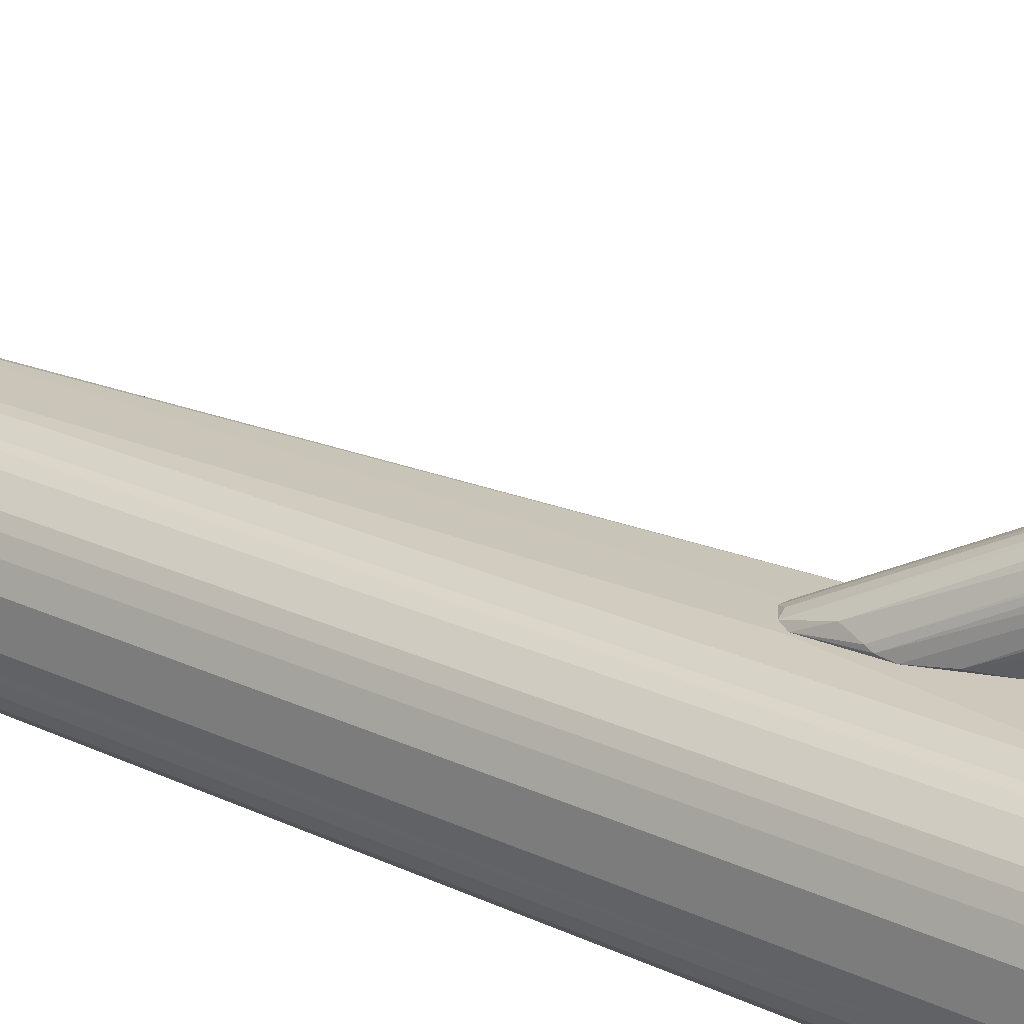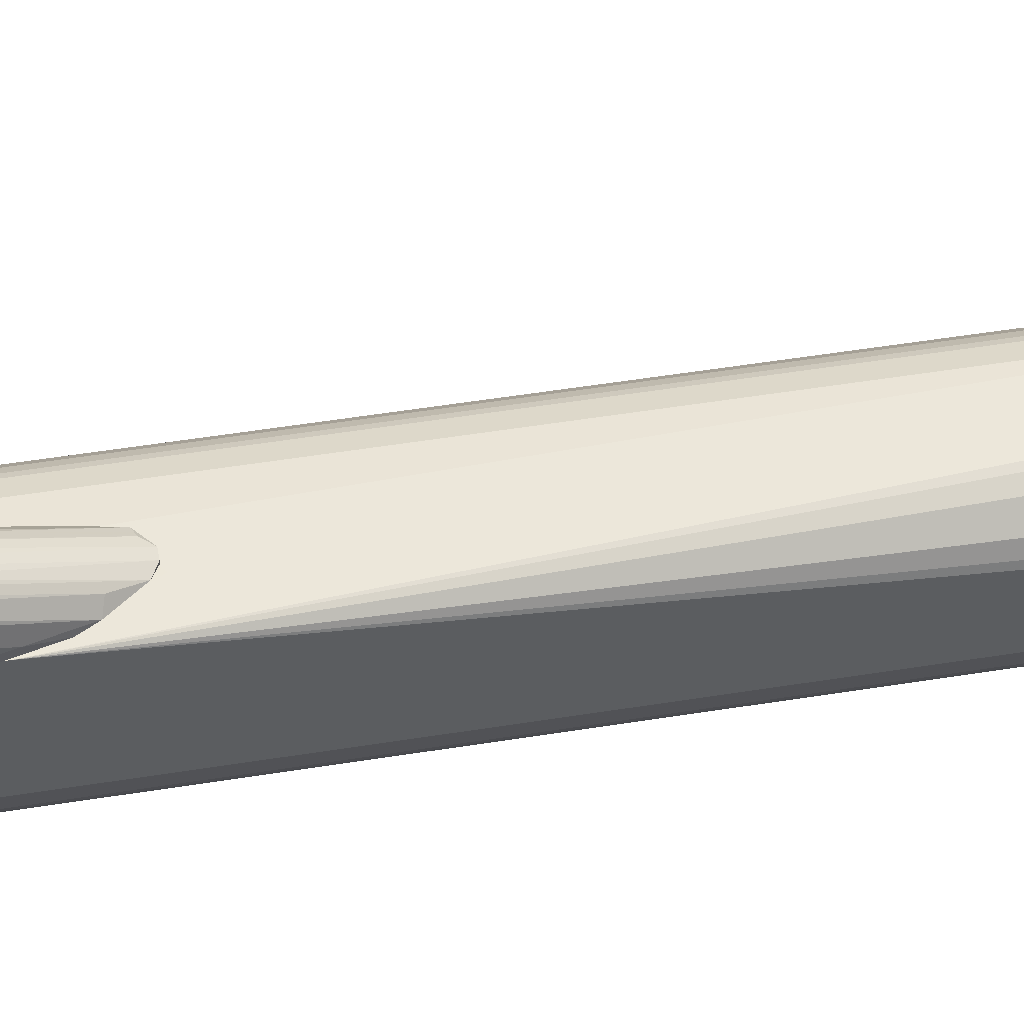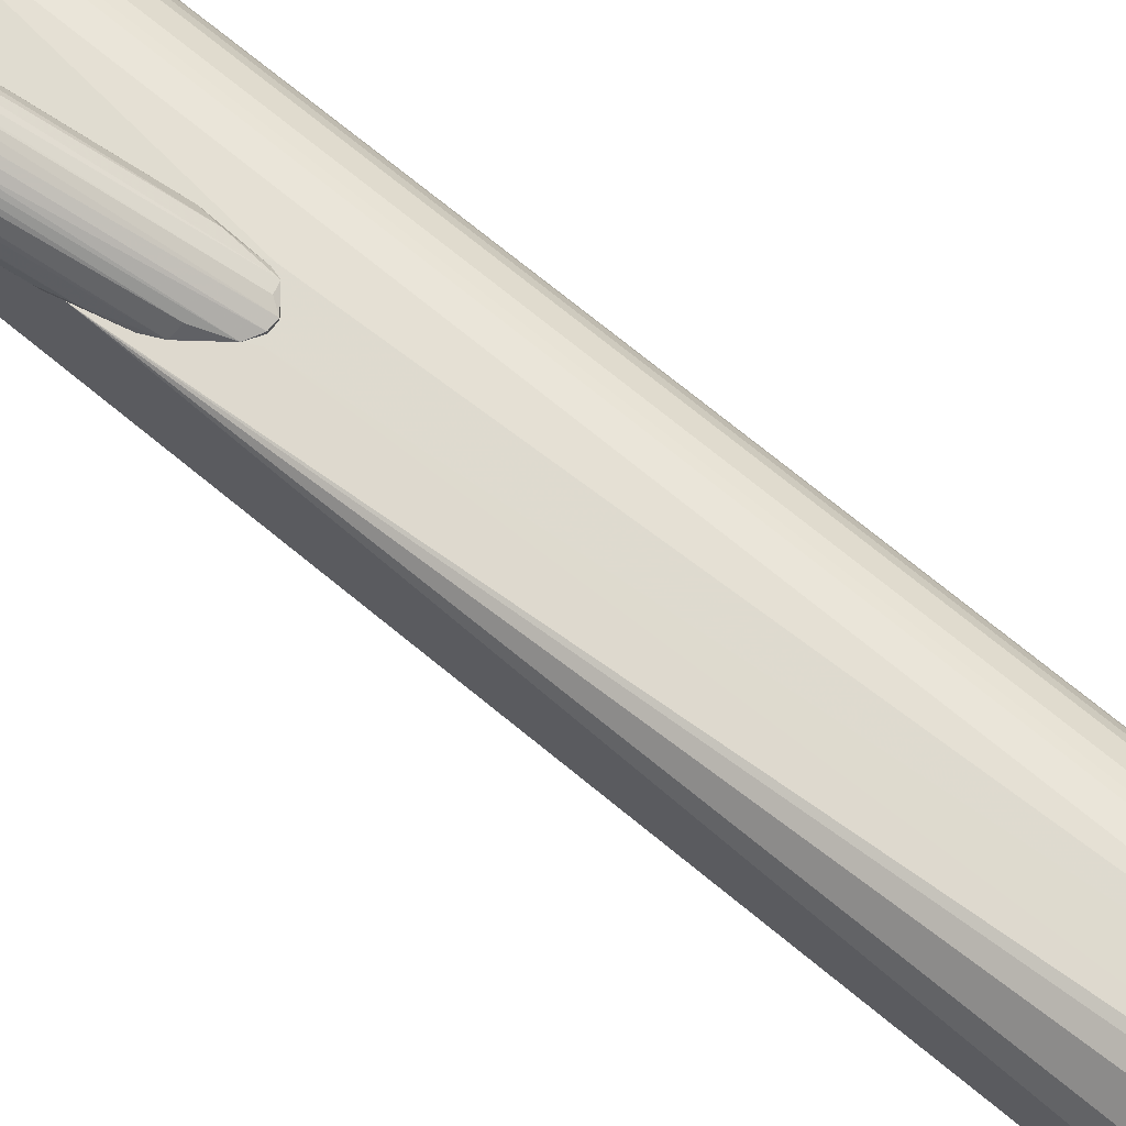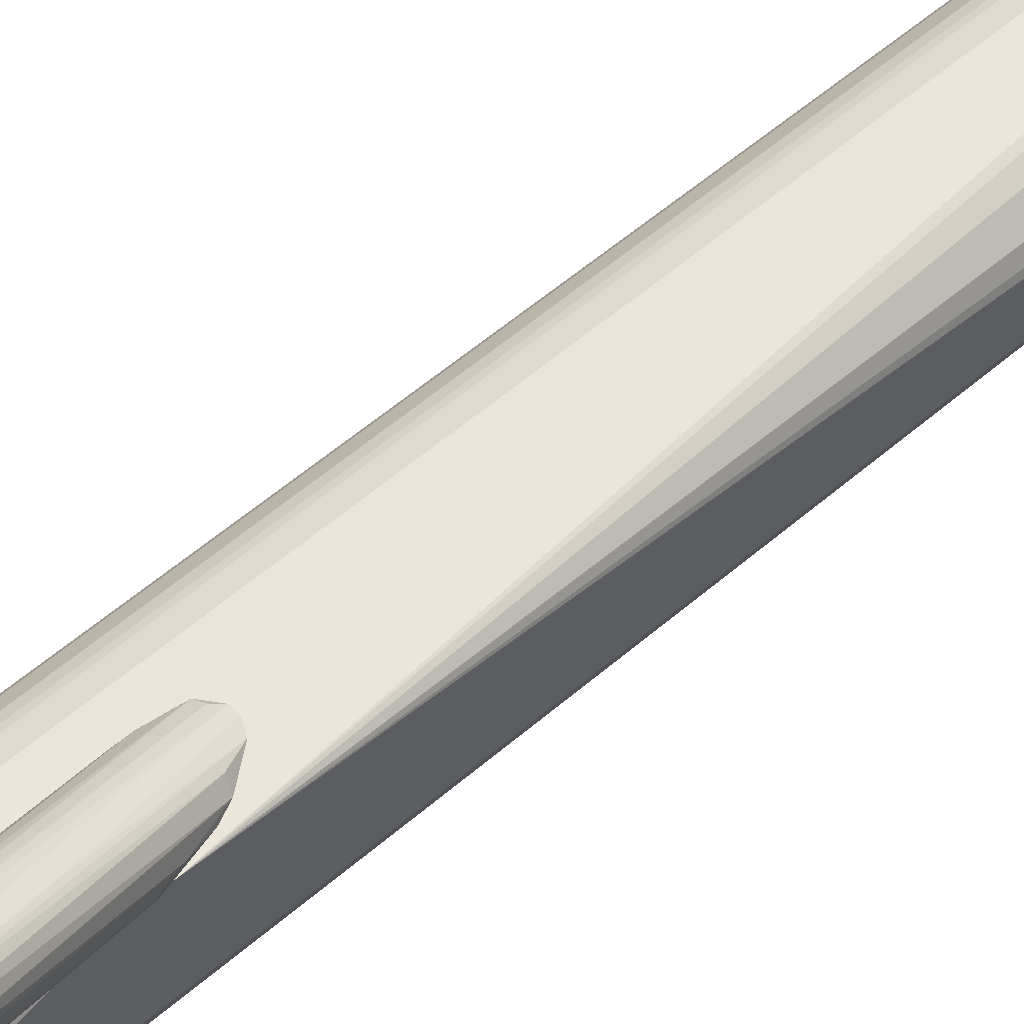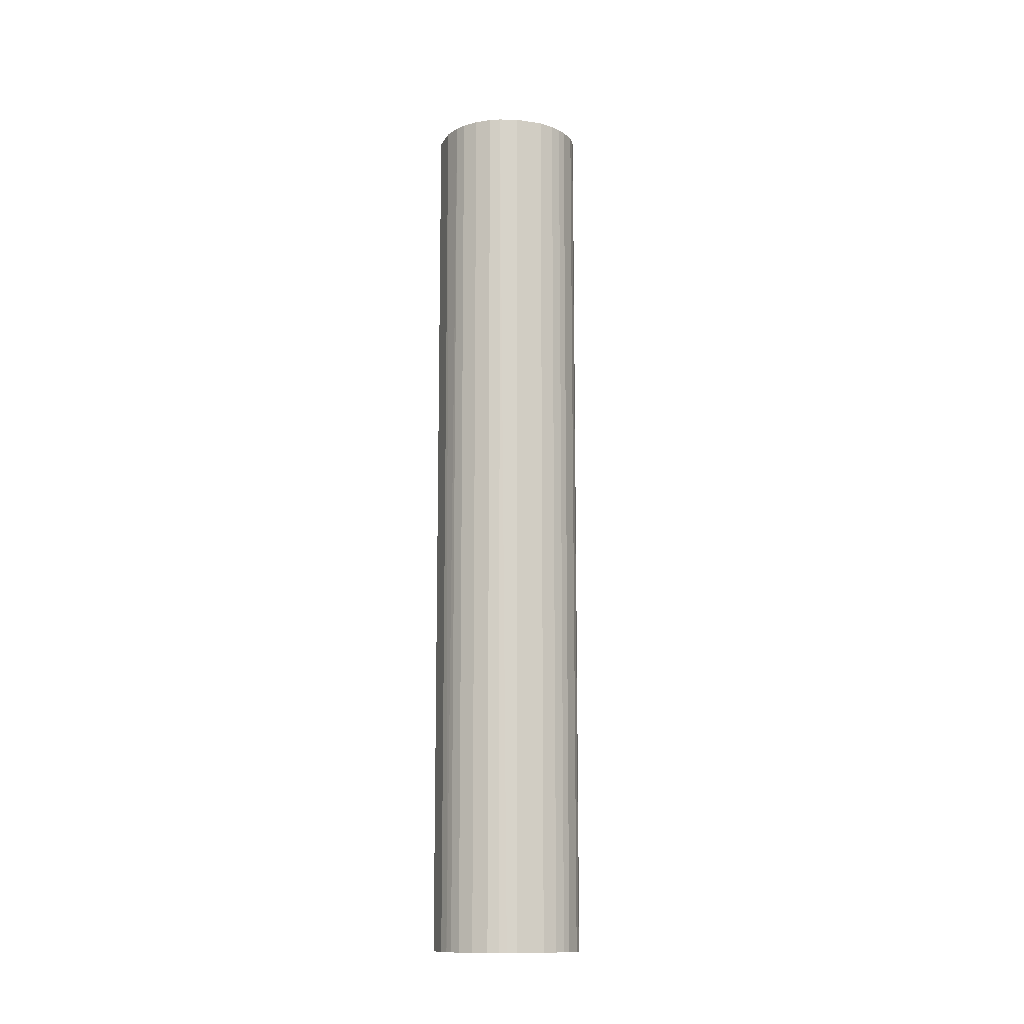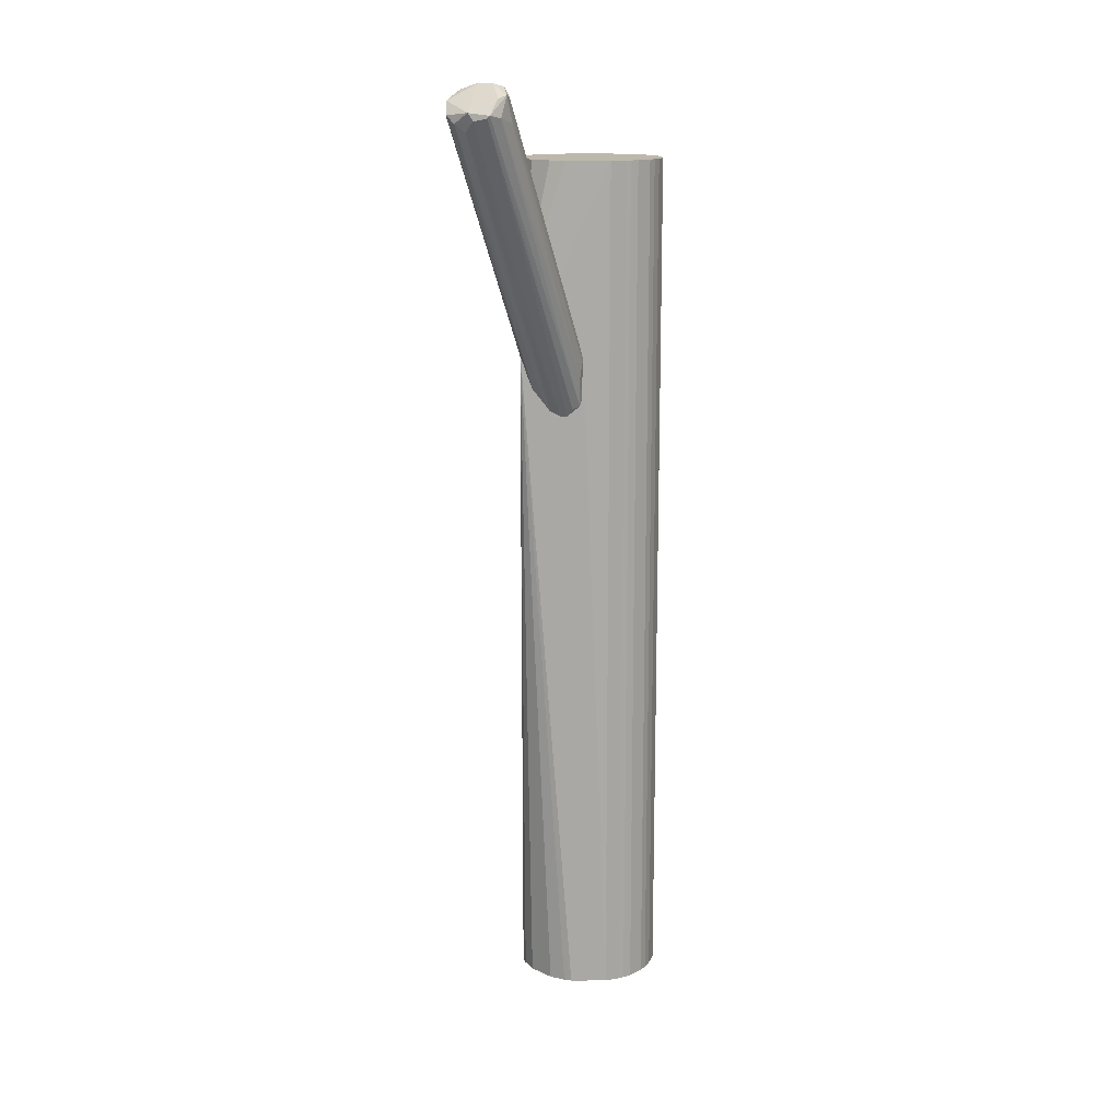
<metadata>
{"format":"obj","ext":"obj","renderer":"f3d","projection":"perspective","resolution":1024,"background":"white","views":[{"elev":20.7,"azim":-48.2,"up":"+Y"},{"elev":50.2,"azim":79.9,"up":"+Y"},{"elev":71.0,"azim":129.6,"up":"+Y"},{"elev":56.2,"azim":47.9,"up":"+Y"},{"elev":-12.6,"azim":-18.6,"up":"+Z"},{"elev":14.7,"azim":179.1,"up":"+Z"}]}
</metadata>
<code>
o convex_0
v -0.02223 -0.004048 0.1274
v -0.01432 -0.04757 -0.1511
v -0.01748 -0.04677 -0.1511
v -0.004038 -0.001671 -0.1511
v 0.01258 -0.03015 0.1274
v -0.02302 -0.04439 0.1274
v -0.03331 -0.01987 -0.1511
v 0.01258 -0.03015 -0.1511
v 0.01258 -0.000876 0.0807
v 0.002297 -0.04439 0.1274
v -0.03331 -0.02857 0.1274
v -0.03015 -0.03727 -0.1511
v -0.02223 -0.004048 -0.1511
v 0.004669 -0.04282 -0.1511
v 0.009418 -0.01117 -0.1511
v -0.03015 -0.01196 0.1274
v -0.0159 -0.001671 0.1274
v -0.005619 -0.04757 0.1274
v 0.008627 -0.01037 0.1274
v 0.008627 -0.03885 0.1274
v -0.005619 -0.04757 -0.1511
v -0.02856 -0.009587 -0.1511
v -0.03015 -0.03727 0.1274
v -0.0159 -0.001671 -0.1511
v 0.01258 -0.01829 -0.1511
v -0.01432 -0.04757 0.1274
v -0.03331 -0.02857 -0.1511
v -0.03331 -0.01987 0.1274
v -0.02698 -0.04123 -0.1511
v 0.01021 -0.03648 -0.1511
v 0.003088 -0.004834 -0.1511
v -0.001661 -0.002462 0.1274
v -0.007991 -0.000876 0.053
v -0.0246 -0.005629 0.1274
v 0.01258 -0.000876 0.06884
v -0.00087 -0.04598 -0.1511
v -0.03173 -0.01513 -0.1511
v -0.02302 -0.04439 -0.1511
v 0.01258 -0.01829 0.1274
v -0.03173 -0.03411 0.1274
v 0.011 -0.0349 0.1274
v -0.02698 -0.04123 0.1274
v -0.01986 -0.04598 0.1274
v -0.03173 -0.03411 -0.1511
v 0.004669 -0.04282 0.1274
v -0.0246 -0.005629 -0.1511
v -0.02856 -0.009587 0.1274
v 0.008627 -0.03885 -0.1511
v -0.02065 -0.003252 -0.1511
v -0.00087 -0.04598 0.1274
v -0.03173 -0.01513 0.1274
v 0.003088 -0.004834 0.1274
v -0.004038 -0.001671 0.1274
v -0.001661 -0.002462 -0.1511
v 0.01179 -0.01592 -0.1511
v -0.02065 -0.003252 0.1274
v -0.01986 -0.04598 -0.1511
v -0.03015 -0.01196 -0.1511
v 0.011 -0.0349 -0.1511
v -0.03252 -0.03173 -0.1511
v 0.002297 -0.04439 -0.1511
v 0.003088 -0.000876 0.08544
v 0.001506 -0.000876 0.04667
v 0.01021 -0.03648 0.1274
f 30 41 64
f 2 3 4
f 5 1 6
f 4 3 7
f 2 4 8
f 5 8 9
f 5 6 10
f 6 1 11
f 7 3 12
f 4 7 13
f 2 8 14
f 8 4 15
f 11 1 16
f 1 5 17
f 10 6 18
f 17 5 19
f 5 10 20
f 2 14 21
f 18 2 21
f 13 7 22
f 6 11 23
f 4 13 24
f 9 8 25
f 8 15 25
f 3 2 26
f 2 18 26
f 18 6 26
f 11 7 27
f 7 12 27
f 7 11 28
f 11 16 28
f 12 3 29
f 23 12 29
f 14 8 30
f 15 4 31
f 17 19 32
f 24 17 33
f 1 13 34
f 16 1 34
f 9 25 35
f 15 31 35
f 33 9 35
f 21 14 36
f 18 21 36
f 22 7 37
f 7 28 37
f 29 3 38
f 6 29 38
f 5 9 39
f 19 5 39
f 9 19 39
f 23 11 40
f 12 23 40
f 8 5 41
f 5 20 41
f 6 23 42
f 29 6 42
f 23 29 42
f 3 26 43
f 26 6 43
f 6 38 43
f 27 12 44
f 12 40 44
f 10 14 45
f 20 10 45
f 14 20 45
f 13 22 46
f 34 13 46
f 22 34 46
f 22 16 47
f 16 34 47
f 34 22 47
f 20 14 48
f 14 30 48
f 30 20 48
f 13 1 49
f 24 13 49
f 17 24 49
f 10 18 50
f 36 10 50
f 18 36 50
f 28 16 51
f 16 37 51
f 37 28 51
f 19 9 52
f 9 32 52
f 32 19 52
f 32 9 53
f 17 32 53
f 31 4 54
f 4 35 54
f 35 31 54
f 25 15 55
f 35 25 55
f 15 35 55
f 1 17 56
f 49 1 56
f 17 49 56
f 38 3 57
f 3 43 57
f 43 38 57
f 16 22 58
f 22 37 58
f 37 16 58
f 30 8 59
f 8 41 59
f 41 30 59
f 11 27 60
f 40 11 60
f 27 44 60
f 44 40 60
f 14 10 61
f 10 36 61
f 36 14 61
f 9 33 62
f 33 17 62
f 53 9 62
f 17 53 62
f 4 24 63
f 24 33 63
f 35 4 63
f 33 35 63
f 20 30 64
f 41 20 64
o convex_1
v 0.01259 0.003083 0.09497
v -0.002446 -0.000876 0.04748
v -7.5e-05 -0.000876 0.04748
v 0.02524 0.04739 0.1408
v 0.01496 0.03789 0.1472
v 0.03316 0.03552 0.144
v -0.007198 -7.7e-05 0.06648
v 0.01021 -0.000876 0.06016
v 0.02129 0.03156 0.1511
v -7.5e-05 -0.000876 0.08389
v 0.01733 0.04502 0.1416
v 0.03078 0.04423 0.1401
v 0.01337 -0.000876 0.08073
v 0.0292 0.03156 0.1496
v -0.006404 -7.7e-05 0.05066
v 0.006257 0.002294 0.0554
v 0.01575 0.04264 0.148
v 0.03316 0.04185 0.1424
v 0.01654 0.03552 0.1503
v 0.01417 0.001501 0.07361
v -0.00403 -7.7e-05 0.07757
v -0.006404 0.002294 0.06016
v 0.005463 -0.000876 0.08785
v 0.02129 0.04739 0.1416
v -0.002446 -7.7e-05 0.04748
v 0.008628 -7.7e-05 0.0562
v 0.02683 0.04739 0.1432
v 0.02603 0.03078 0.1503
v 0.03237 0.03394 0.1472
v 0.01259 0.0197 0.08706
v 0.02445 0.03315 0.1511
v 0.02762 0.04502 0.1377
v -0.006404 -0.000876 0.06965
v 0.01892 0.03236 0.1503
v -7.5e-05 -7.7e-05 0.04748
v 0.01417 0.04027 0.1401
v 0.03316 0.03868 0.1416
v 0.0118 -0.000876 0.08547
v 0.03316 0.0371 0.1464
v 0.01337 -0.000876 0.07282
v 0.01259 0.001501 0.06727
v 0.0292 0.02919 0.1424
v 0.003093 0.000712 0.08943
v -0.007198 0.000712 0.0649
v -0.00403 0.000712 0.04986
v 0.0205 0.04739 0.1424
v 0.009422 -0.000876 0.08785
v 0.003093 -7.7e-05 0.04907
v -0.007198 -0.000876 0.05303
v 0.01812 0.04423 0.1472
v 0.002303 0.006249 0.09576
v 0.03078 0.03078 0.1377
v 0.01971 0.03552 0.1511
f 95 114 117
f 66 67 72
f 66 72 74
f 74 72 77
f 71 69 81
f 81 69 83
f 83 69 85
f 75 79 86
f 74 77 87
f 67 66 89
f 66 79 89
f 88 68 89
f 80 76 90
f 76 82 90
f 76 68 91
f 82 76 91
f 68 88 91
f 65 78 92
f 73 87 92
f 73 92 95
f 92 78 95
f 68 76 96
f 76 80 96
f 94 68 96
f 69 71 97
f 66 74 97
f 85 69 97
f 74 85 97
f 73 83 98
f 67 89 99
f 89 68 99
f 68 94 99
f 81 75 100
f 75 86 100
f 82 70 101
f 70 84 101
f 78 65 102
f 87 77 102
f 70 82 103
f 82 91 103
f 93 70 103
f 78 93 103
f 91 95 103
f 95 78 103
f 77 72 104
f 84 70 104
f 72 90 105
f 90 82 105
f 82 101 105
f 101 84 105
f 104 72 105
f 84 104 105
f 77 93 106
f 93 78 106
f 78 102 106
f 102 77 106
f 87 73 107
f 74 87 107
f 73 98 107
f 98 74 107
f 71 81 108
f 81 100 108
f 100 86 108
f 89 79 109
f 88 89 109
f 79 75 110
f 75 81 110
f 91 88 110
f 109 79 110
f 88 109 110
f 65 92 111
f 92 87 111
f 102 65 111
f 87 102 111
f 72 67 112
f 90 72 112
f 80 90 112
f 96 80 112
f 94 96 112
f 67 99 112
f 99 94 112
f 79 66 113
f 86 79 113
f 97 71 113
f 66 97 113
f 71 108 113
f 108 86 113
f 95 91 114
f 110 81 114
f 91 110 114
f 85 74 115
f 83 85 115
f 74 98 115
f 98 83 115
f 70 93 116
f 93 77 116
f 77 104 116
f 104 70 116
f 83 73 117
f 81 83 117
f 73 95 117
f 114 81 117

</code>
